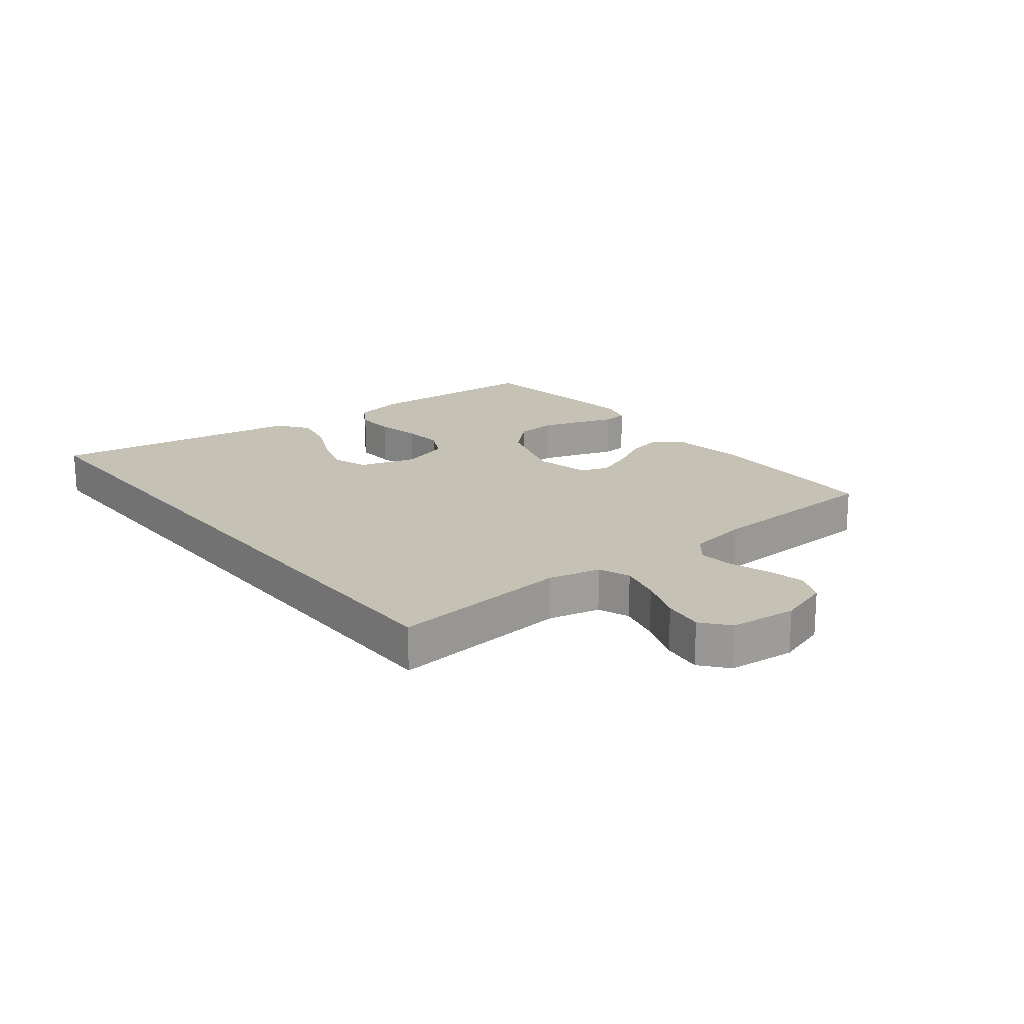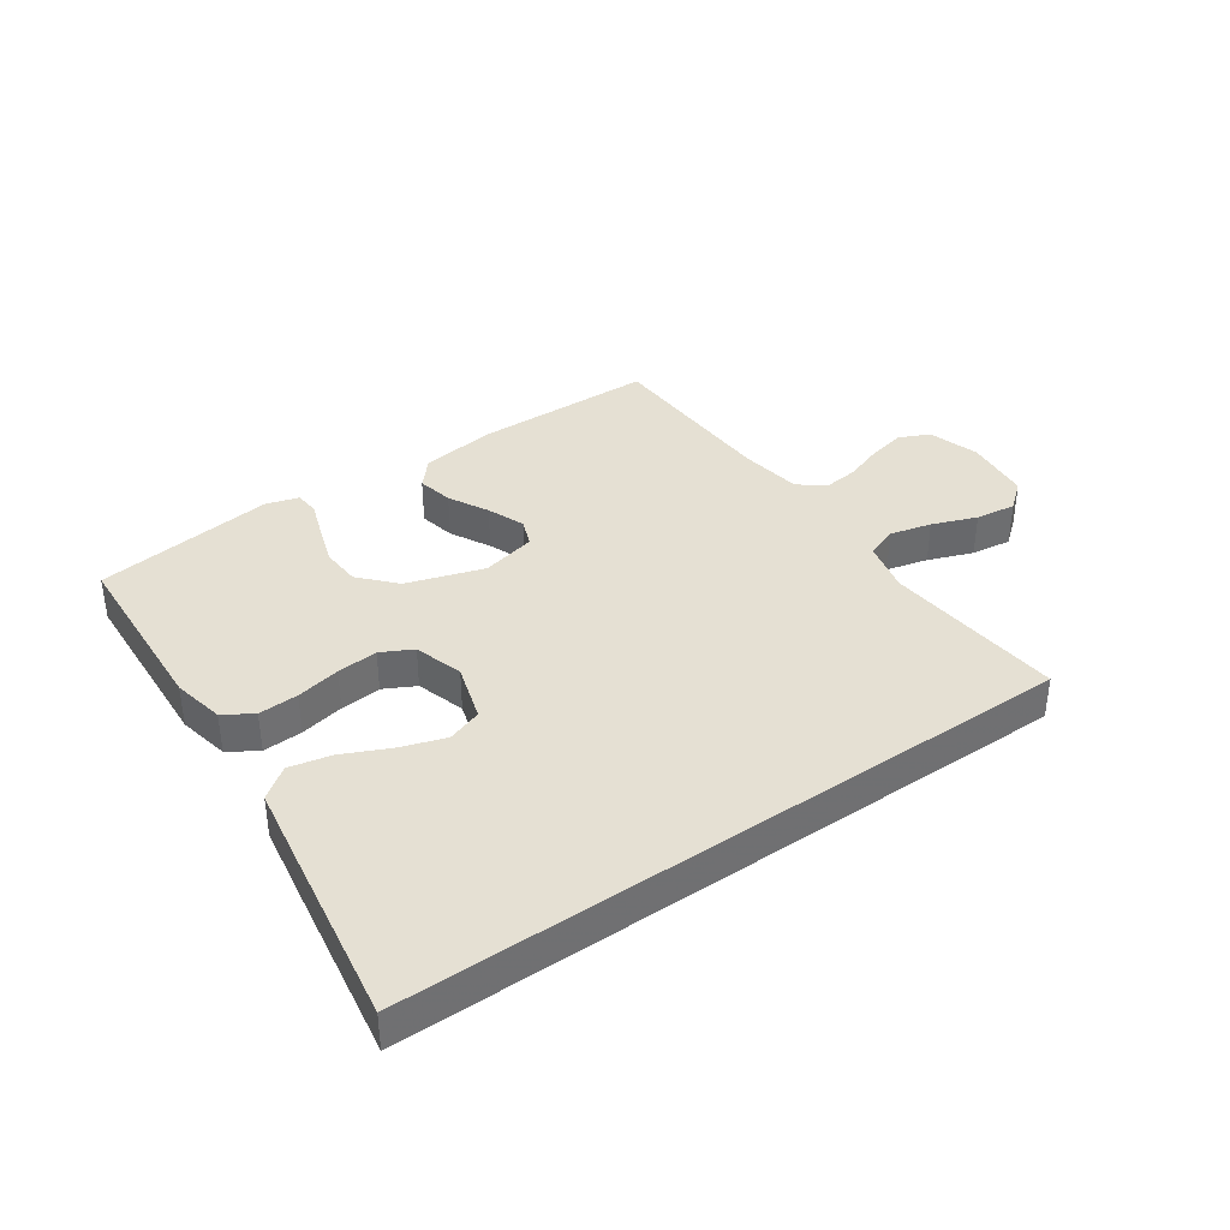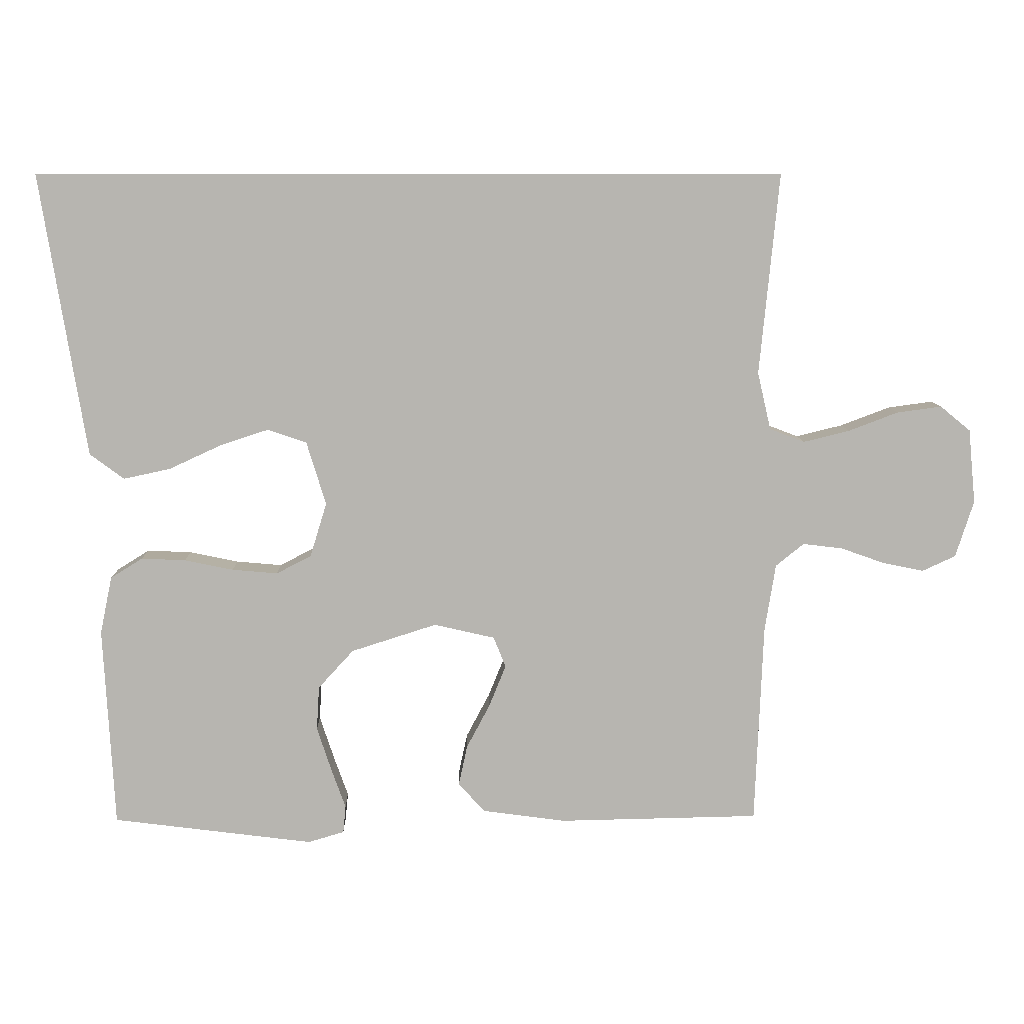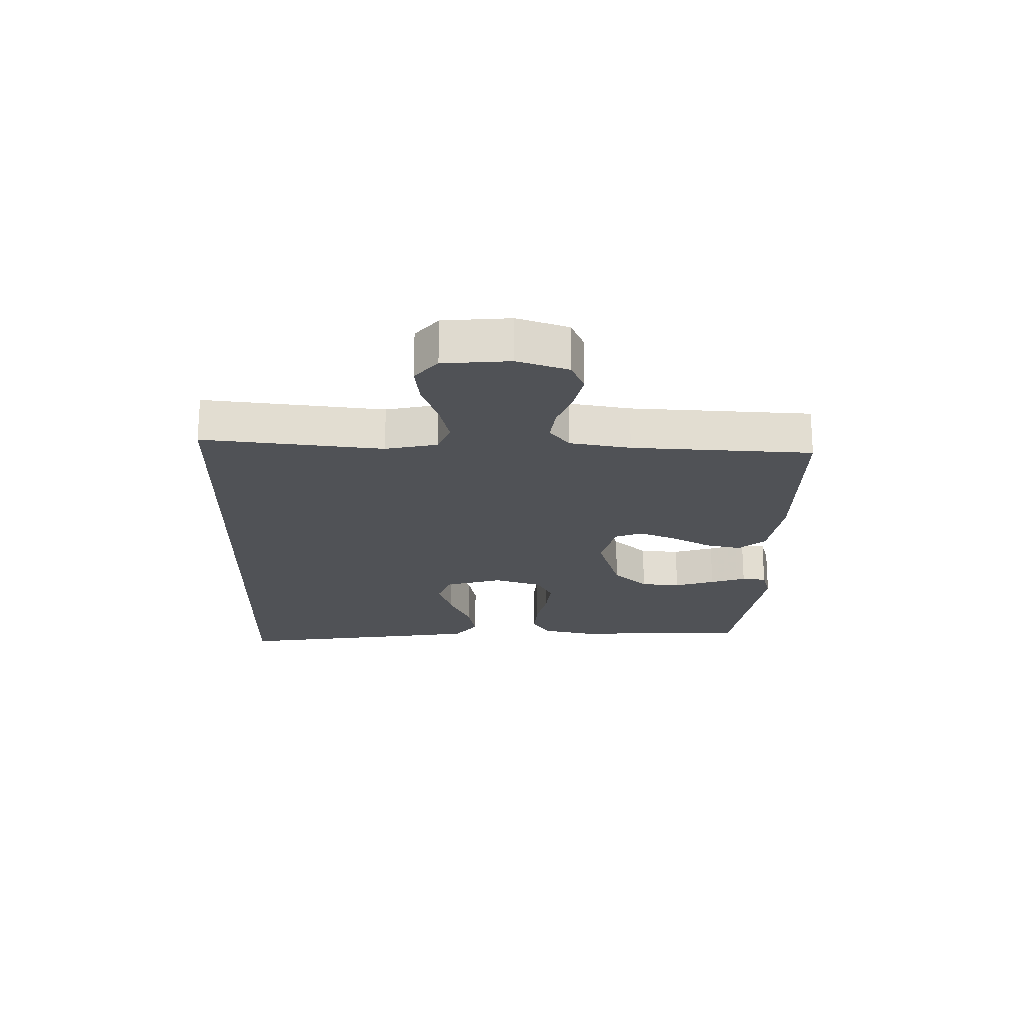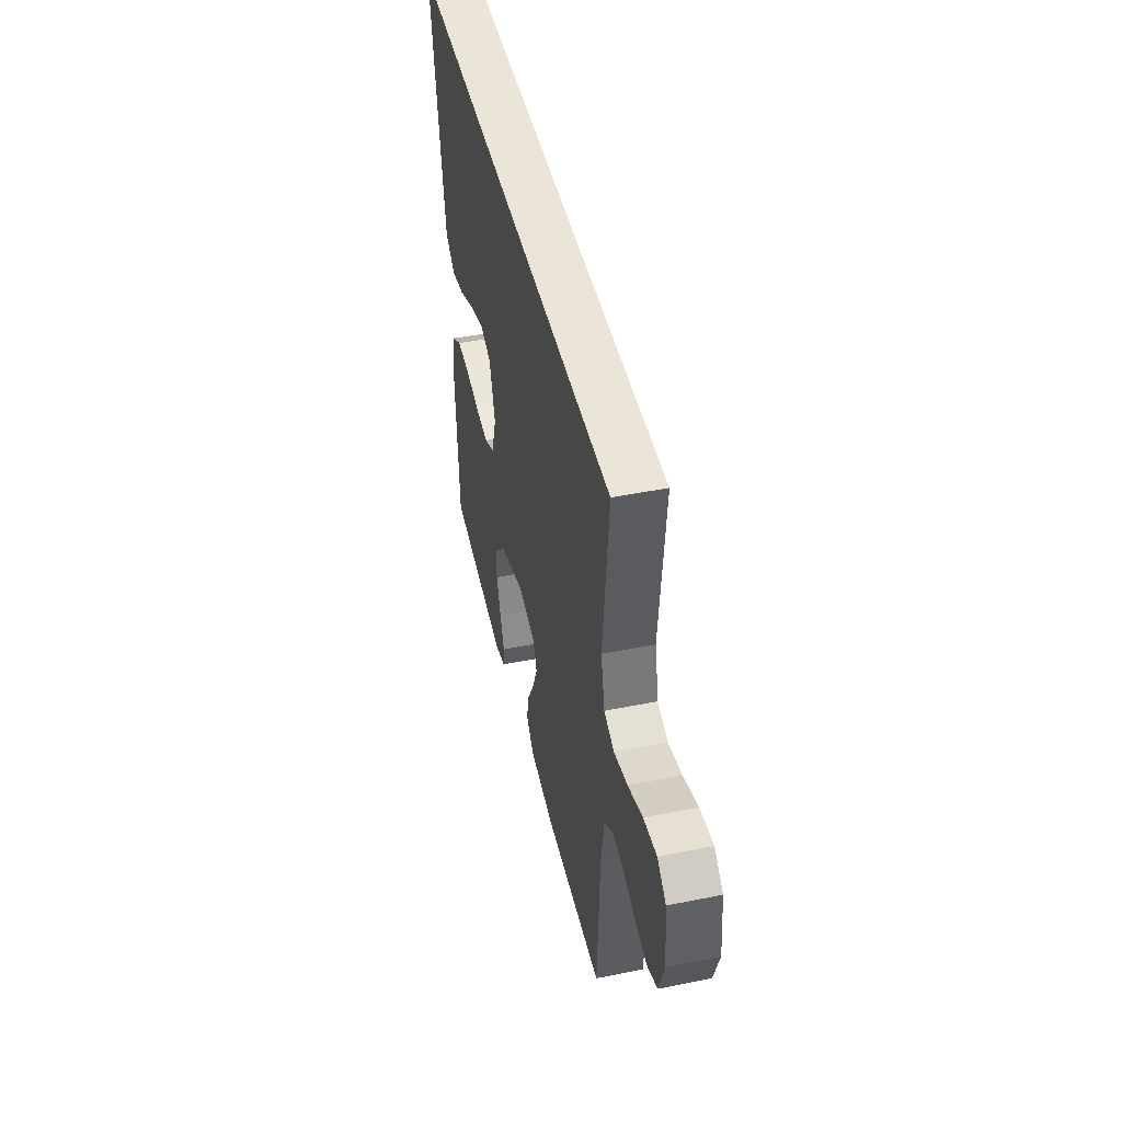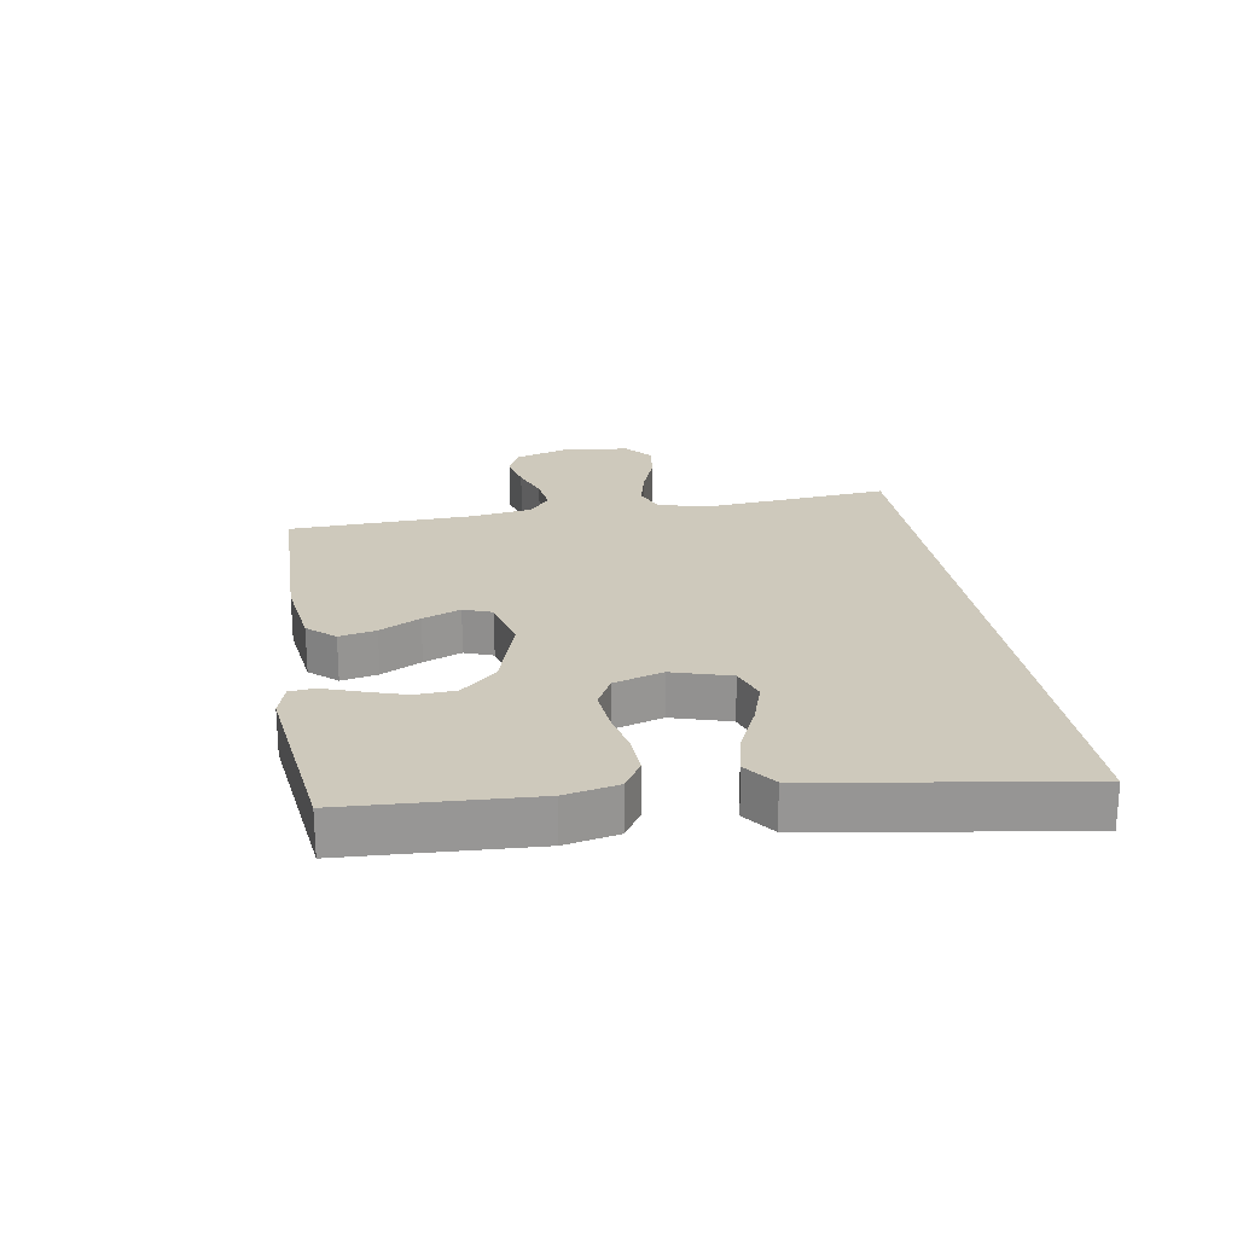
<metadata>
{"format":"obj","ext":"obj","renderer":"f3d","projection":"perspective","resolution":1024,"background":"white","views":[{"elev":18.8,"azim":51.6,"up":"+Y"},{"elev":37.9,"azim":-34.8,"up":"+Y"},{"elev":9.1,"azim":-1.2,"up":"+Z"},{"elev":-20.8,"azim":88.2,"up":"+Y"},{"elev":45.9,"azim":77.0,"up":"+Z"},{"elev":22.5,"azim":-99.4,"up":"+Y"}]}
</metadata>
<code>
v 0.5 0.07 -0.5
v 0.2 0.07 -0.506
v 0.075 0.07 -0.489
v 0.036 0.07 -0.445
v 0.049 0.07 -0.385
v 0.084 0.07 -0.319
v 0.109 0.07 -0.257
v 0.091 0.07 -0.211
v 0 0.07 -0.19
v -0.128 0.07 -0.231
v -0.181 0.07 -0.289
v -0.185 0.07 -0.355
v -0.163 0.07 -0.422
v -0.142 0.07 -0.481
v -0.146 0.07 -0.522
v -0.2 0.07 -0.538
v -0.5 0.07 -0.5
v -0.516 0.07 -0.2
v -0.498 0.07 -0.114
v -0.45 0.07 -0.084
v -0.384 0.07 -0.087
v -0.311 0.07 -0.102
v -0.243 0.07 -0.108
v -0.191 0.07 -0.081
v -0.166 0.07 0
v -0.195 0.07 0.095
v -0.253 0.07 0.115
v -0.326 0.07 0.091
v -0.404 0.07 0.055
v -0.474 0.07 0.04
v -0.525 0.07 0.078
v -0.545 0.07 0.2
v -0.593 0.07 0.5
v 0.524 0.07 0.5
v 0.495 0.07 0.2
v 0.515 0.07 0.114
v 0.567 0.07 0.094
v 0.636 0.07 0.111
v 0.71 0.07 0.139
v 0.777 0.07 0.148
v 0.822 0.07 0.111
v 0.833 0.07 0
v 0.806 0.07 -0.085
v 0.756 0.07 -0.108
v 0.694 0.07 -0.095
v 0.629 0.07 -0.072
v 0.57 0.07 -0.065
v 0.528 0.07 -0.099
v 0.512 0.07 -0.2
v 0.5 0 -0.5
v 0.2 0 -0.506
v 0.075 0 -0.489
v 0.036 0 -0.445
v 0.049 0 -0.385
v 0.084 0 -0.319
v 0.109 0 -0.257
v 0.091 0 -0.211
v 0 0 -0.19
v -0.128 0 -0.231
v -0.181 0 -0.289
v -0.185 0 -0.355
v -0.163 0 -0.422
v -0.142 0 -0.481
v -0.146 0 -0.522
v -0.2 0 -0.538
v -0.5 0 -0.5
v -0.516 0 -0.2
v -0.498 0 -0.114
v -0.45 0 -0.084
v -0.384 0 -0.087
v -0.311 0 -0.102
v -0.243 0 -0.108
v -0.191 0 -0.081
v -0.166 0 0
v -0.195 0 0.095
v -0.253 0 0.115
v -0.326 0 0.091
v -0.404 0 0.055
v -0.474 0 0.04
v -0.525 0 0.078
v -0.545 0 0.2
v -0.593 0 0.5
v 0.524 0 0.5
v 0.495 0 0.2
v 0.515 0 0.114
v 0.567 0 0.094
v 0.636 0 0.111
v 0.71 0 0.139
v 0.777 0 0.148
v 0.822 0 0.111
v 0.833 0 0
v 0.806 0 -0.085
v 0.756 0 -0.108
v 0.694 0 -0.095
v 0.629 0 -0.072
v 0.57 0 -0.065
v 0.528 0 -0.099
v 0.512 0 -0.2
f 44 45 46
f 43 44 46
f 42 43 46
f 41 42 46
f 40 41 46
f 39 40 46
f 38 39 46
f 37 38 46 47
f 36 37 47 48
f 32 33 34 35
f 30 31 32
f 29 30 32
f 28 29 32
f 27 28 32
f 35 36 48
f 32 35 48
f 27 32 48
f 20 21 22
f 19 20 22
f 18 19 22
f 17 18 22
f 16 17 22
f 15 16 22
f 14 15 22
f 13 14 22
f 12 13 22
f 11 12 22 23
f 10 11 23 24
f 4 5 6
f 3 4 6
f 2 3 6
f 1 2 6
f 49 1 6
f 49 6 7
f 48 49 7 8
f 26 27 48
f 48 8 9
f 26 48 9
f 25 26 9
f 9 10 24 25
f 95 94 93
f 95 93 92
f 95 92 91
f 95 91 90
f 95 90 89
f 95 89 88
f 95 88 87
f 96 95 87 86
f 97 96 86 85
f 84 83 82 81
f 81 80 79
f 81 79 78
f 81 78 77
f 81 77 76
f 97 85 84
f 97 84 81
f 97 81 76
f 71 70 69
f 71 69 68
f 71 68 67
f 71 67 66
f 71 66 65
f 71 65 64
f 71 64 63
f 71 63 62
f 71 62 61
f 72 71 61 60
f 73 72 60 59
f 55 54 53
f 55 53 52
f 55 52 51
f 55 51 50
f 55 50 98
f 56 55 98
f 57 56 98 97
f 97 76 75
f 58 57 97
f 58 97 75
f 58 75 74
f 74 73 59 58
f 1 50 51 2
f 2 51 52 3
f 3 52 53 4
f 4 53 54 5
f 5 54 55 6
f 6 55 56 7
f 7 56 57 8
f 8 57 58 9
f 9 58 59 10
f 10 59 60 11
f 11 60 61 12
f 12 61 62 13
f 13 62 63 14
f 14 63 64 15
f 15 64 65 16
f 16 65 66 17
f 17 66 67 18
f 18 67 68 19
f 19 68 69 20
f 20 69 70 21
f 21 70 71 22
f 22 71 72 23
f 23 72 73 24
f 24 73 74 25
f 25 74 75 26
f 26 75 76 27
f 27 76 77 28
f 28 77 78 29
f 29 78 79 30
f 30 79 80 31
f 31 80 81 32
f 32 81 82 33
f 33 82 83 34
f 34 83 84 35
f 35 84 85 36
f 36 85 86 37
f 37 86 87 38
f 38 87 88 39
f 39 88 89 40
f 40 89 90 41
f 41 90 91 42
f 42 91 92 43
f 43 92 93 44
f 44 93 94 45
f 45 94 95 46
f 46 95 96 47
f 47 96 97 48
f 48 97 98 49
f 49 98 50 1

</code>
